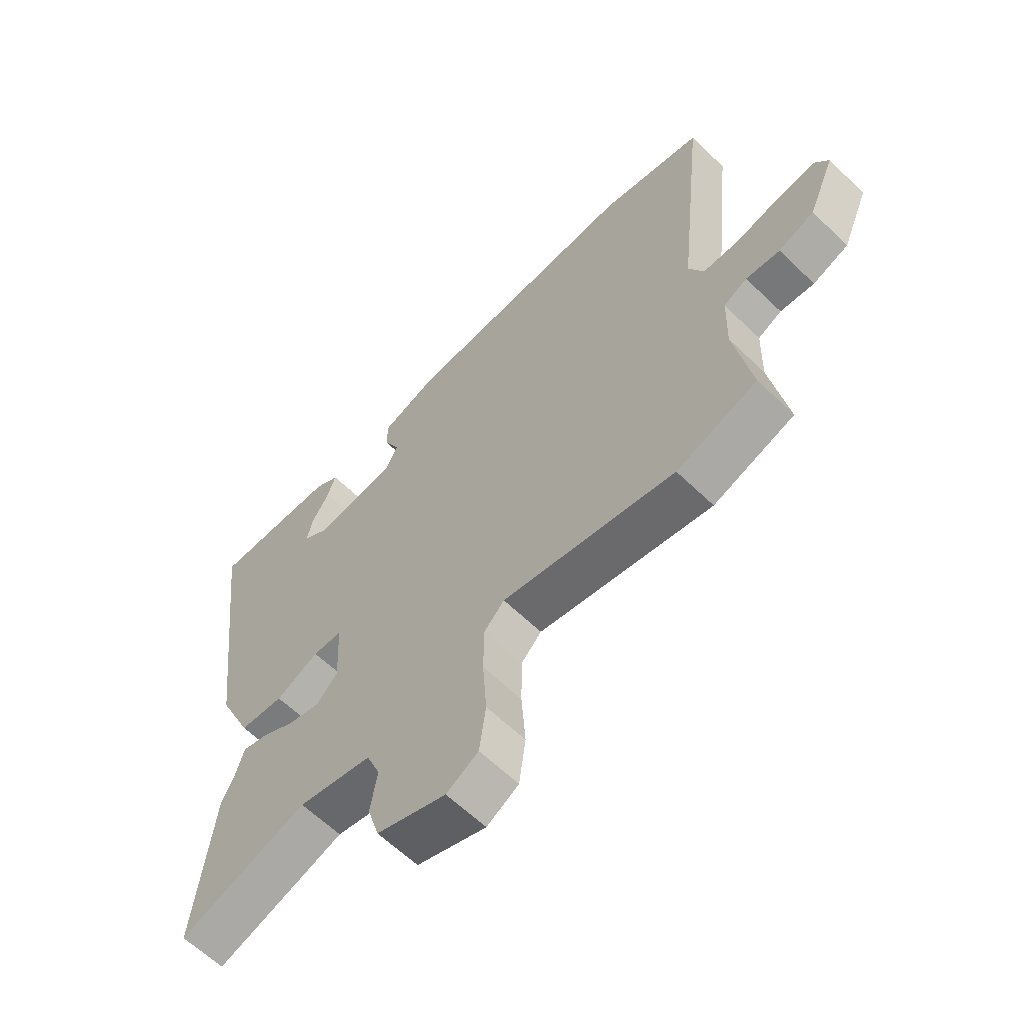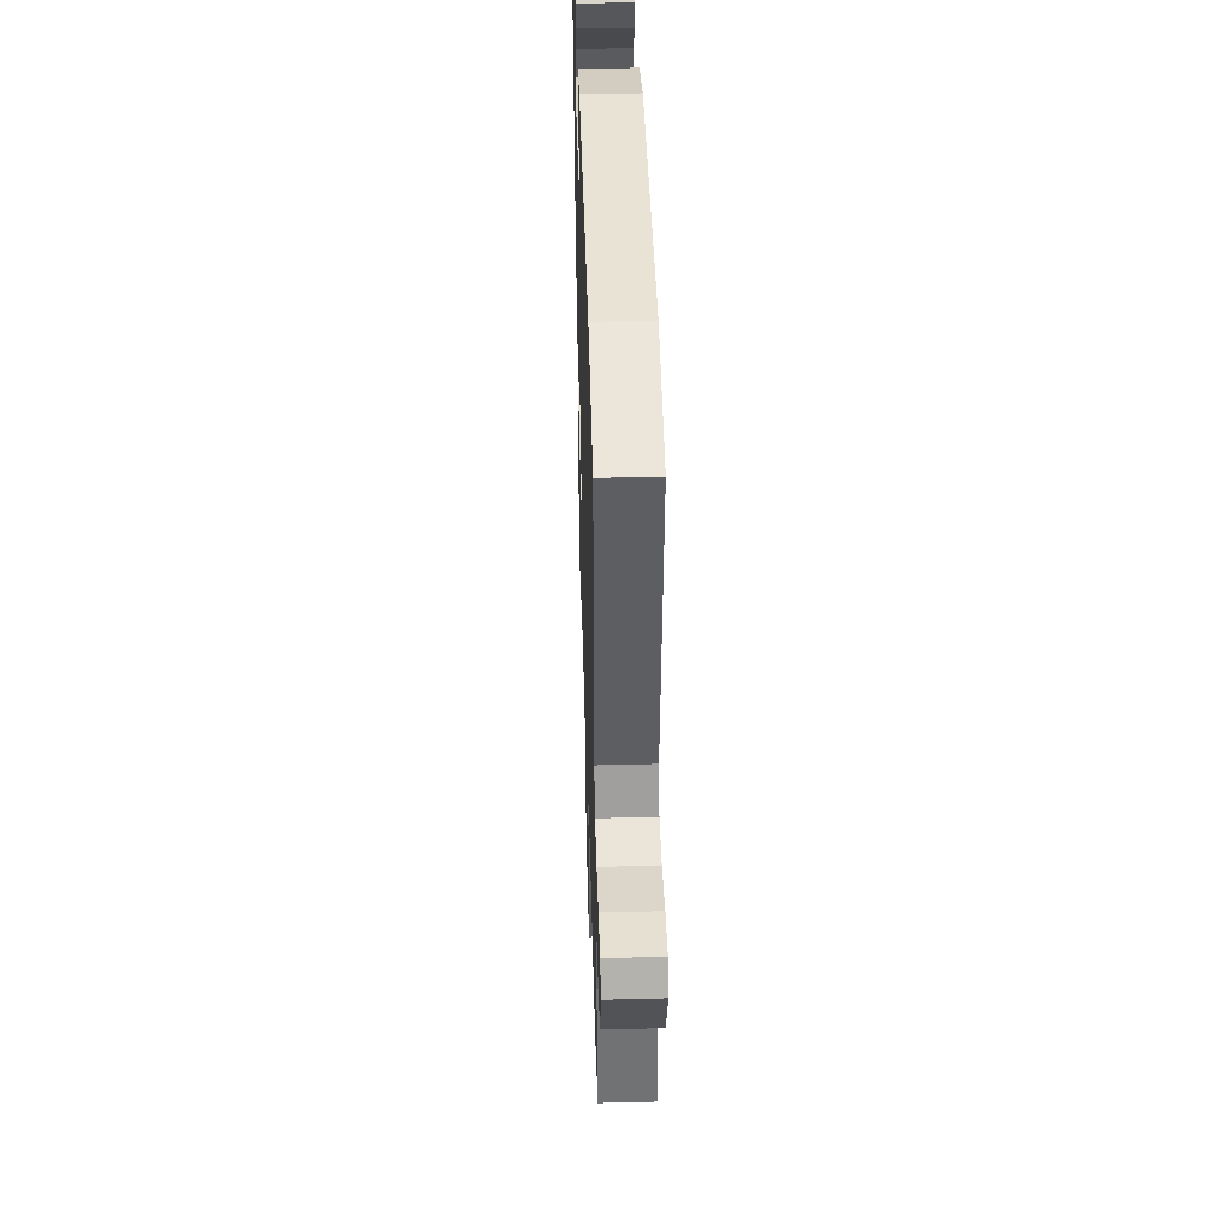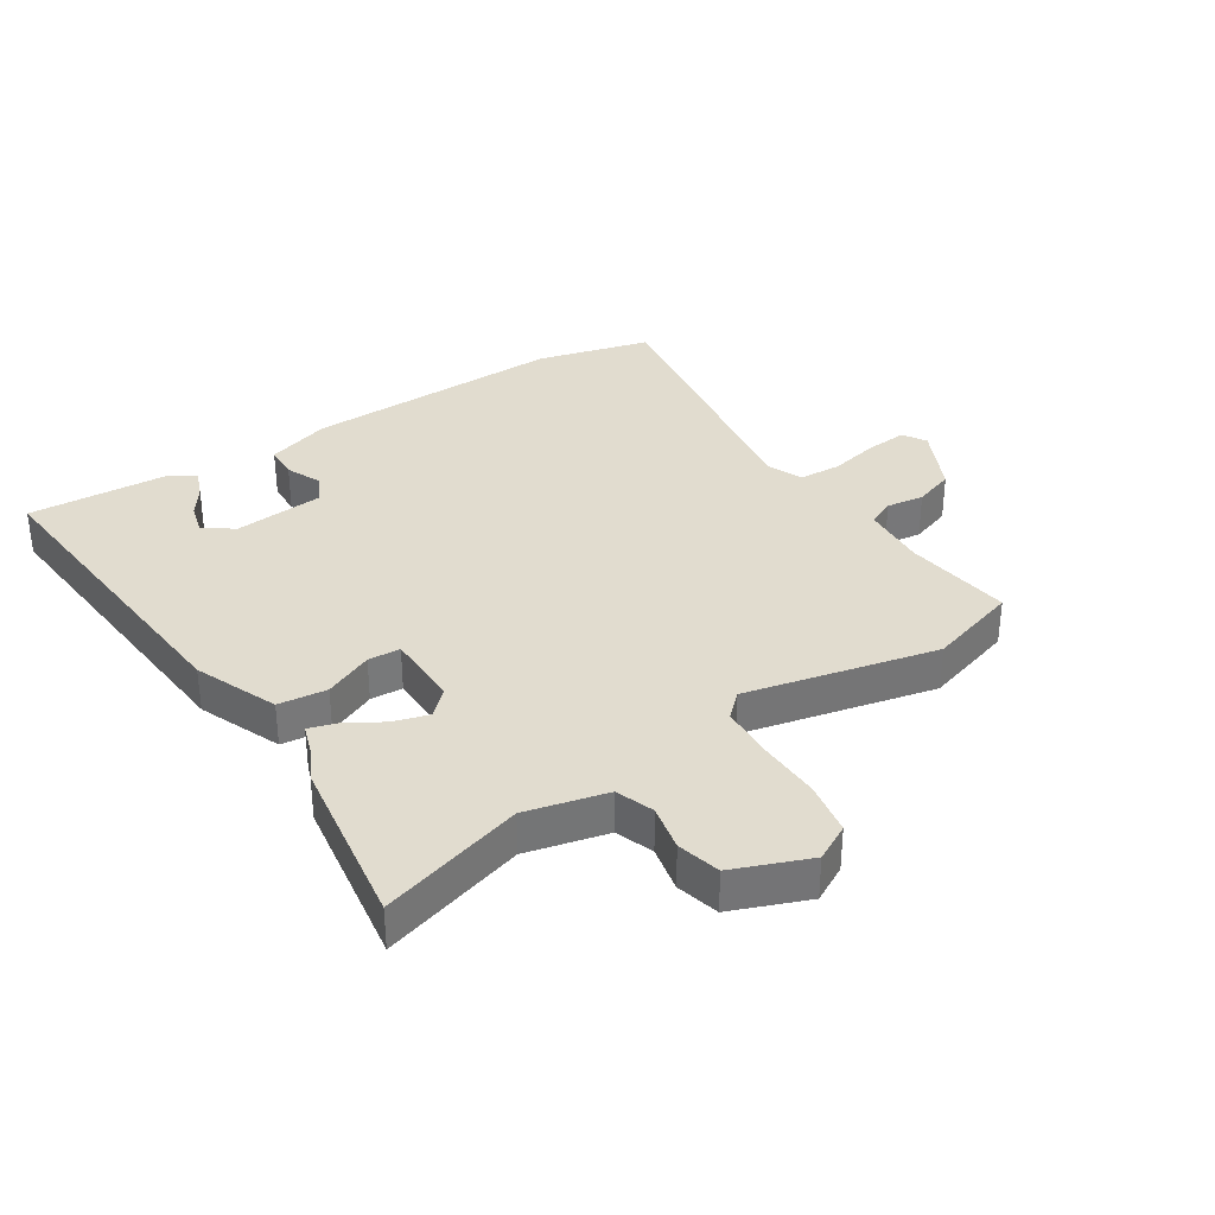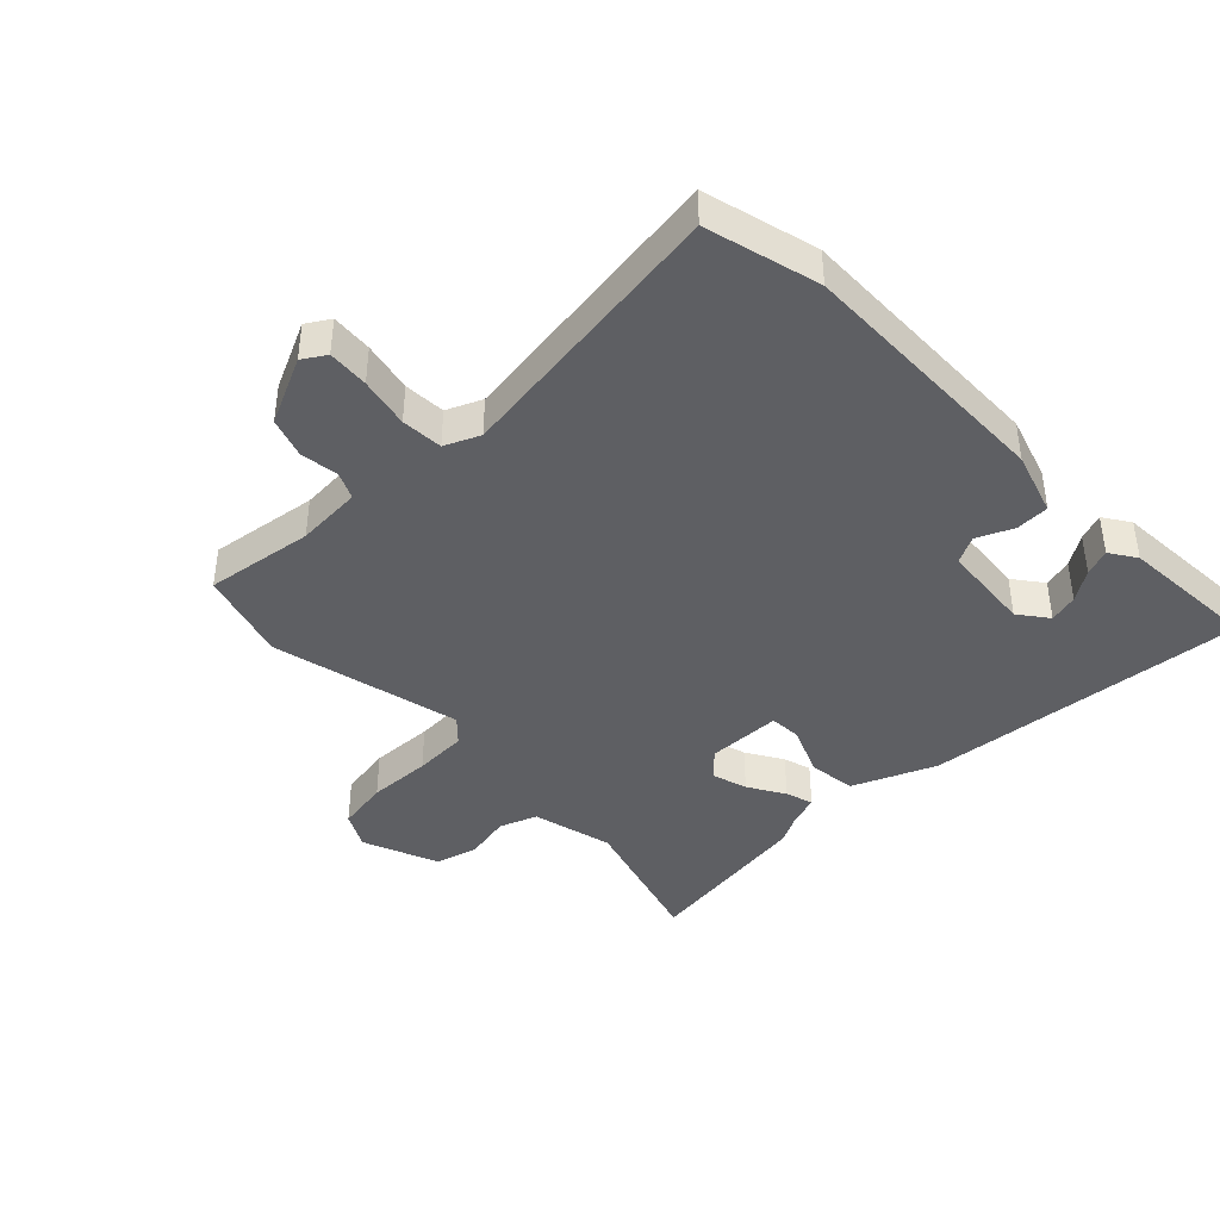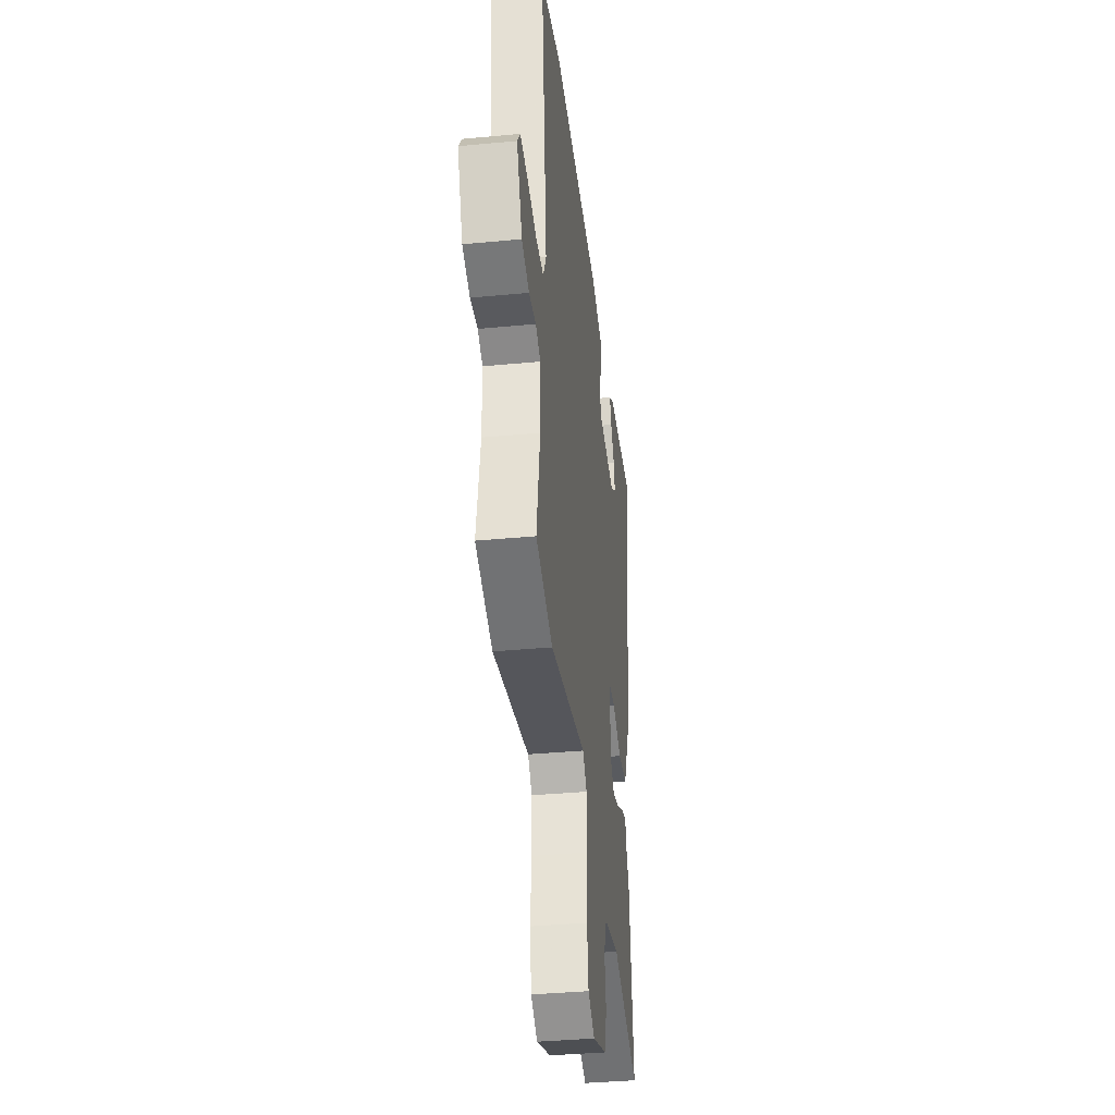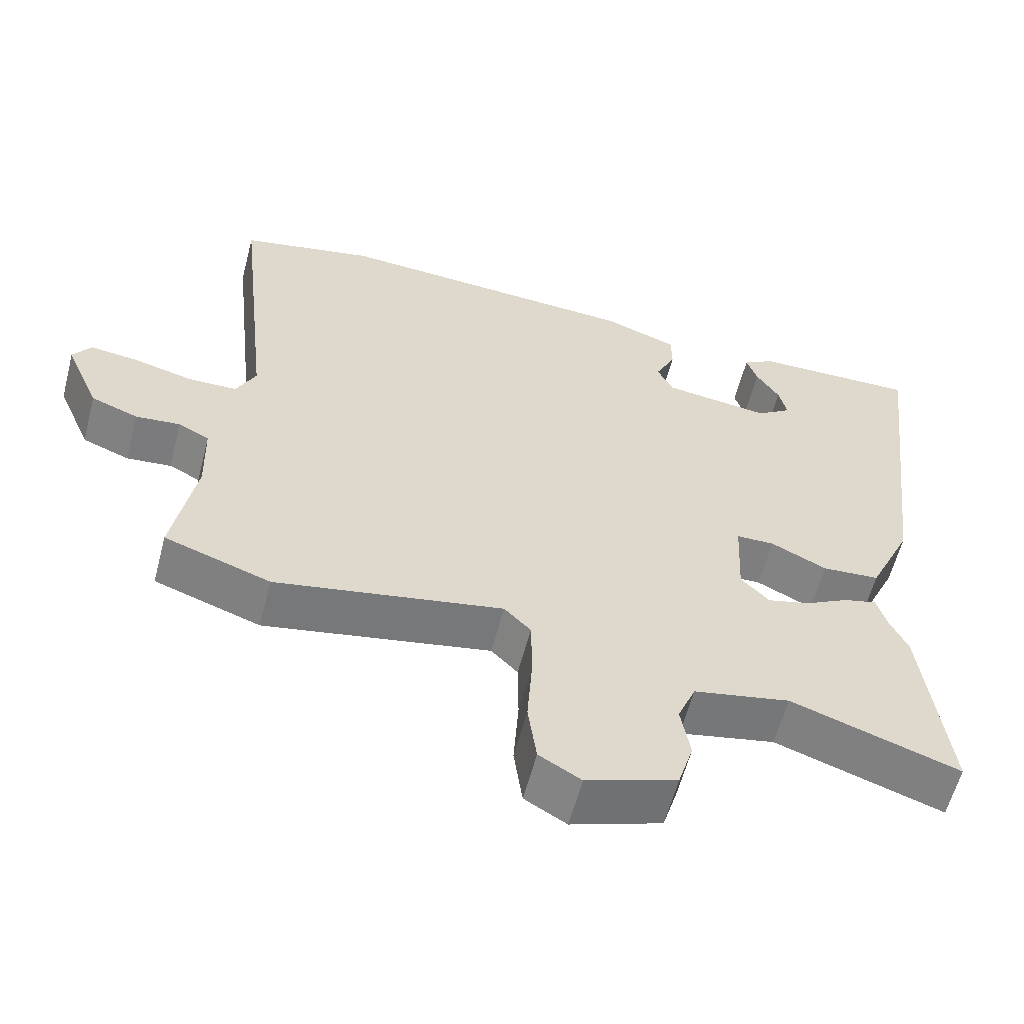
<metadata>
{"format":"obj","ext":"obj","renderer":"f3d","projection":"perspective","resolution":1024,"background":"white","views":[{"elev":-61.8,"azim":-134.5,"up":"+Z"},{"elev":44.6,"azim":-91.7,"up":"+Z"},{"elev":34.2,"azim":149.3,"up":"+Y"},{"elev":-41.1,"azim":-43.8,"up":"+Y"},{"elev":-36.8,"azim":-83.0,"up":"+Z"},{"elev":-59.6,"azim":-14.6,"up":"+Z"}]}
</metadata>
<code>
v 0.579 0.07 0.5
v 0.515 0.07 -0.025
v 0.454 0.07 -0.158
v 0.374 0.07 -0.164
v 0.296 0.07 -0.126
v 0.243 0.07 -0.127
v 0.237 0.07 -0.249
v 0.276 0.07 -0.29
v 0.335 0.07 -0.275
v 0.396 0.07 -0.242
v 0.442 0.07 -0.23
v 0.456 0.07 -0.278
v 0.481 0.07 -0.331
v 0.514 0.07 -0.618
v 0.281 0.07 -0.539
v 0.147 0.07 -0.566
v 0.122 0.07 -0.627
v 0.135 0.07 -0.703
v 0.114 0.07 -0.773
v -0.012 0.07 -0.817
v -0.07 0.07 -0.783
v -0.082 0.07 -0.696
v -0.075 0.07 -0.592
v -0.076 0.07 -0.504
v -0.113 0.07 -0.466
v -0.428 0.07 -0.525
v -0.575 0.07 -0.474
v -0.544 0.07 -0.298
v -0.547 0.07 -0.19
v -0.59 0.07 -0.168
v -0.652 0.07 -0.174
v -0.717 0.07 -0.149
v -0.765 0.07 -0.037
v -0.74 0.07 0
v -0.673 0.07 -0.008
v -0.591 0.07 -0.029
v -0.523 0.07 -0.028
v -0.496 0.07 0.028
v -0.546 0.07 0.49
v -0.359 0.07 0.531
v 0.07 0.07 0.505
v 0.173 0.07 0.468
v 0.173 0.07 0.413
v 0.145 0.07 0.355
v 0.167 0.07 0.31
v 0.315 0.07 0.291
v 0.364 0.07 0.325
v 0.353 0.07 0.373
v 0.321 0.07 0.424
v 0.306 0.07 0.468
v 0.35 0.07 0.495
v 0.579 0 0.5
v 0.515 0 -0.025
v 0.454 0 -0.158
v 0.374 0 -0.164
v 0.296 0 -0.126
v 0.243 0 -0.127
v 0.237 0 -0.249
v 0.276 0 -0.29
v 0.335 0 -0.275
v 0.396 0 -0.242
v 0.442 0 -0.23
v 0.456 0 -0.278
v 0.481 0 -0.331
v 0.514 0 -0.618
v 0.281 0 -0.539
v 0.147 0 -0.566
v 0.122 0 -0.627
v 0.135 0 -0.703
v 0.114 0 -0.773
v -0.012 0 -0.817
v -0.07 0 -0.783
v -0.082 0 -0.696
v -0.075 0 -0.592
v -0.076 0 -0.504
v -0.113 0 -0.466
v -0.428 0 -0.525
v -0.575 0 -0.474
v -0.544 0 -0.298
v -0.547 0 -0.19
v -0.59 0 -0.168
v -0.652 0 -0.174
v -0.717 0 -0.149
v -0.765 0 -0.037
v -0.74 0 0
v -0.673 0 -0.008
v -0.591 0 -0.029
v -0.523 0 -0.028
v -0.496 0 0.028
v -0.546 0 0.49
v -0.359 0 0.531
v 0.07 0 0.505
v 0.173 0 0.468
v 0.173 0 0.413
v 0.145 0 0.355
v 0.167 0 0.31
v 0.315 0 0.291
v 0.364 0 0.325
v 0.353 0 0.373
v 0.321 0 0.424
v 0.306 0 0.468
v 0.35 0 0.495
f 48 49 50 51
f 47 48 51 1
f 41 42 43 44
f 41 44 45
f 38 39 40 41
f 37 38 41 45
f 33 34 35 36
f 33 36 37
f 30 31 32 33
f 29 30 33 37
f 28 29 37 45
f 25 26 27 28
f 20 21 22 23
f 20 23 24
f 17 18 19 20
f 16 17 20 24
f 15 16 24 25
f 12 13 14 15
f 9 10 11 12
f 8 9 12 15
f 7 8 15 25
f 2 3 4 5
f 47 1 2 5
f 46 47 5 6
f 28 45 46 6
f 6 7 25 28
f 102 101 100 99
f 52 102 99 98
f 95 94 93 92
f 96 95 92
f 92 91 90 89
f 96 92 89 88
f 87 86 85 84
f 88 87 84
f 84 83 82 81
f 88 84 81 80
f 96 88 80 79
f 79 78 77 76
f 74 73 72 71
f 75 74 71
f 71 70 69 68
f 75 71 68 67
f 76 75 67 66
f 66 65 64 63
f 63 62 61 60
f 66 63 60 59
f 76 66 59 58
f 56 55 54 53
f 56 53 52 98
f 57 56 98 97
f 57 97 96 79
f 79 76 58 57
f 1 52 53 2
f 2 53 54 3
f 3 54 55 4
f 4 55 56 5
f 5 56 57 6
f 6 57 58 7
f 7 58 59 8
f 8 59 60 9
f 9 60 61 10
f 10 61 62 11
f 11 62 63 12
f 12 63 64 13
f 13 64 65 14
f 14 65 66 15
f 15 66 67 16
f 16 67 68 17
f 17 68 69 18
f 18 69 70 19
f 19 70 71 20
f 20 71 72 21
f 21 72 73 22
f 22 73 74 23
f 23 74 75 24
f 24 75 76 25
f 25 76 77 26
f 26 77 78 27
f 27 78 79 28
f 28 79 80 29
f 29 80 81 30
f 30 81 82 31
f 31 82 83 32
f 32 83 84 33
f 33 84 85 34
f 34 85 86 35
f 35 86 87 36
f 36 87 88 37
f 37 88 89 38
f 38 89 90 39
f 39 90 91 40
f 40 91 92 41
f 41 92 93 42
f 42 93 94 43
f 43 94 95 44
f 44 95 96 45
f 45 96 97 46
f 46 97 98 47
f 47 98 99 48
f 48 99 100 49
f 49 100 101 50
f 50 101 102 51
f 51 102 52 1

</code>
